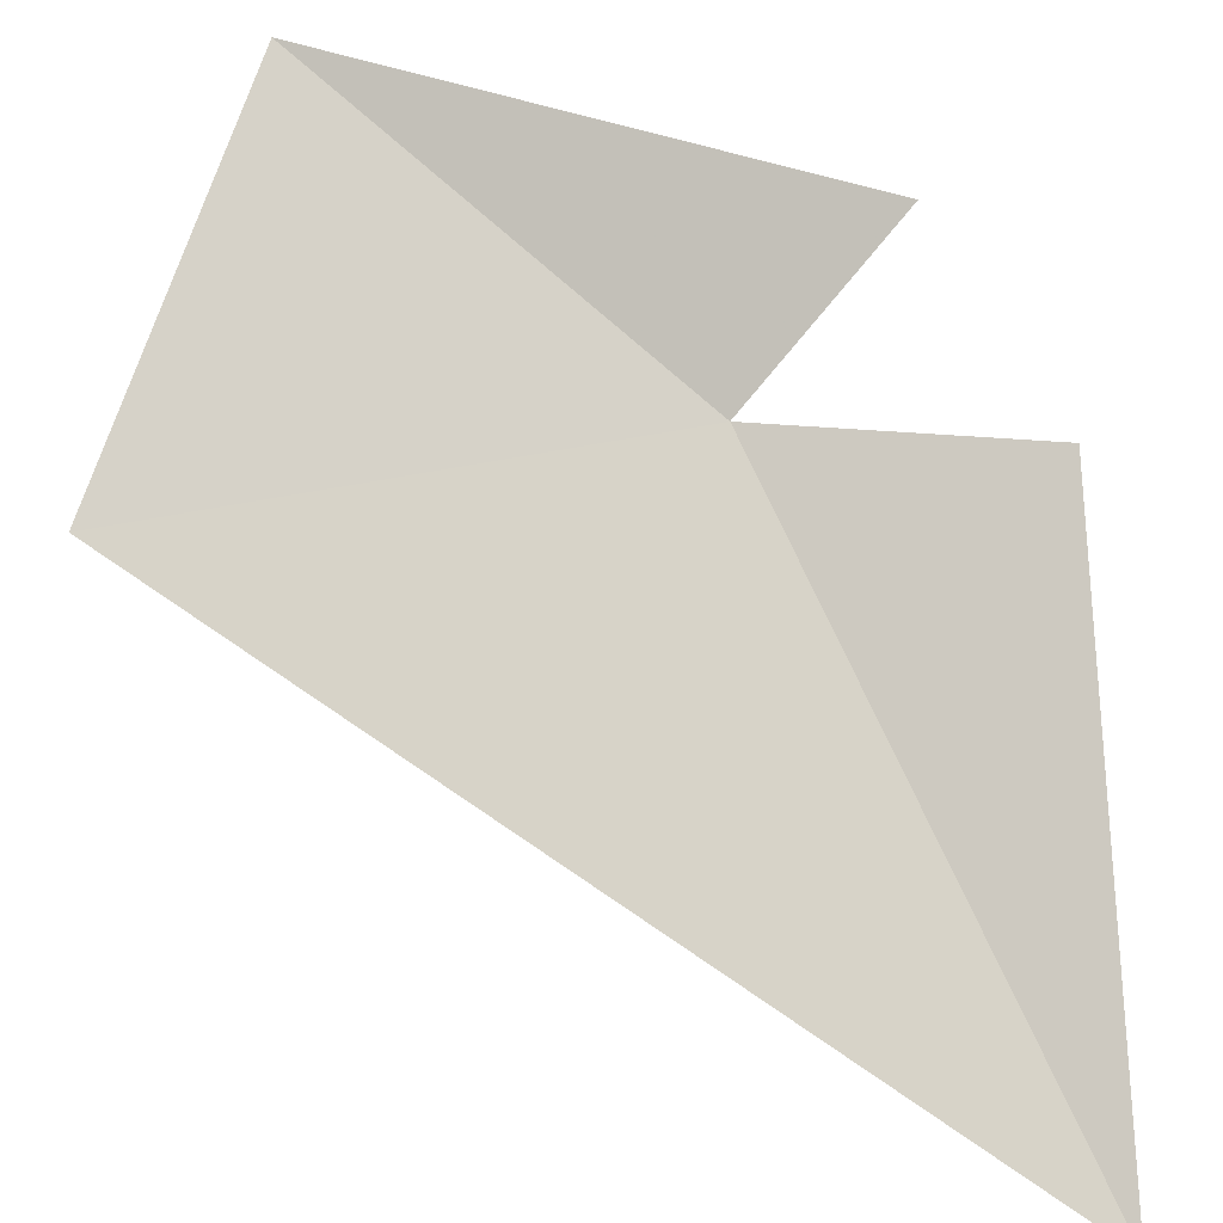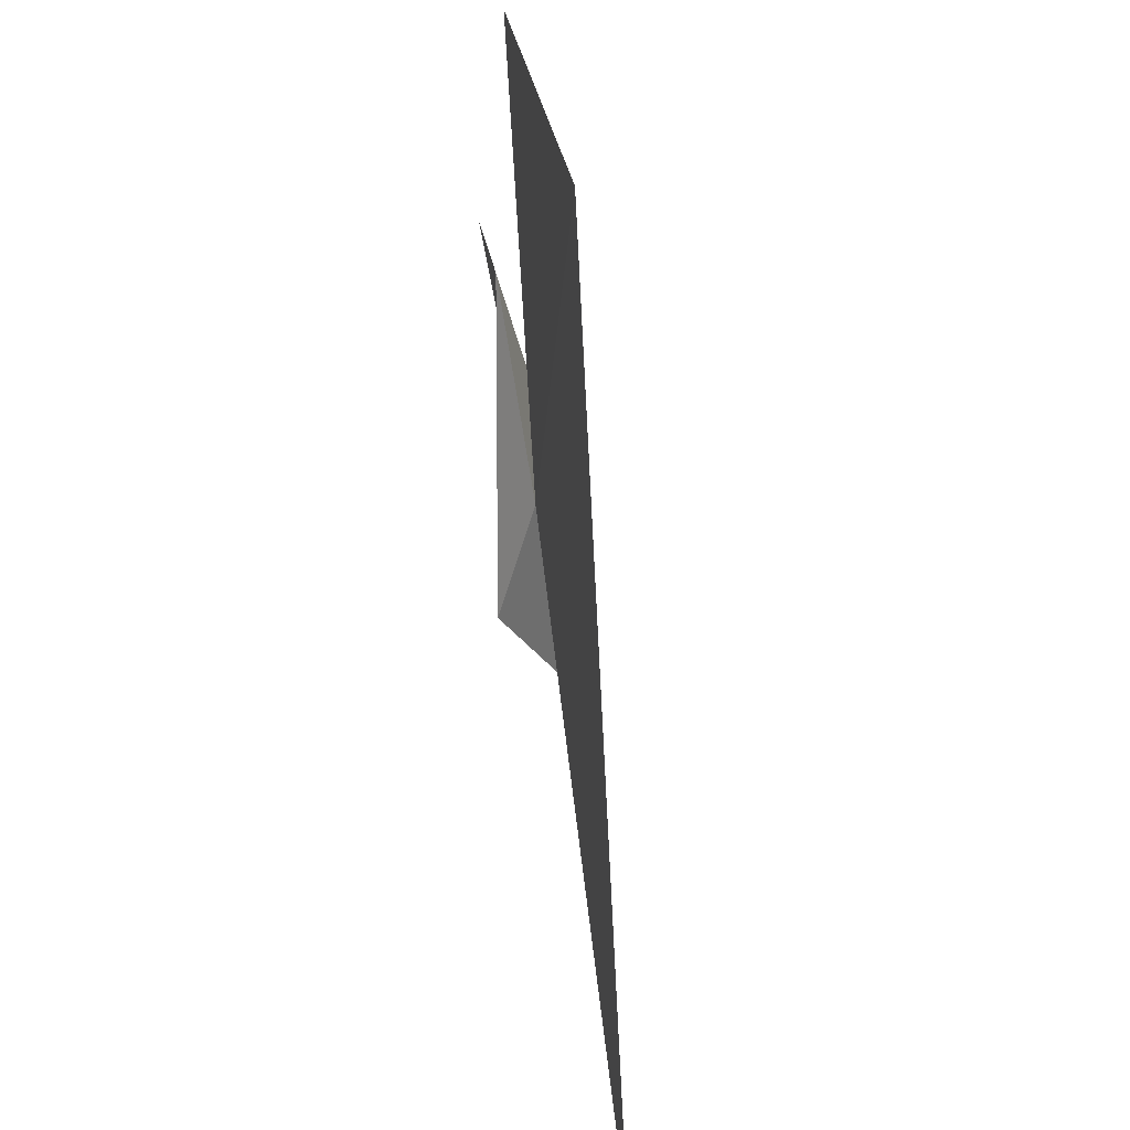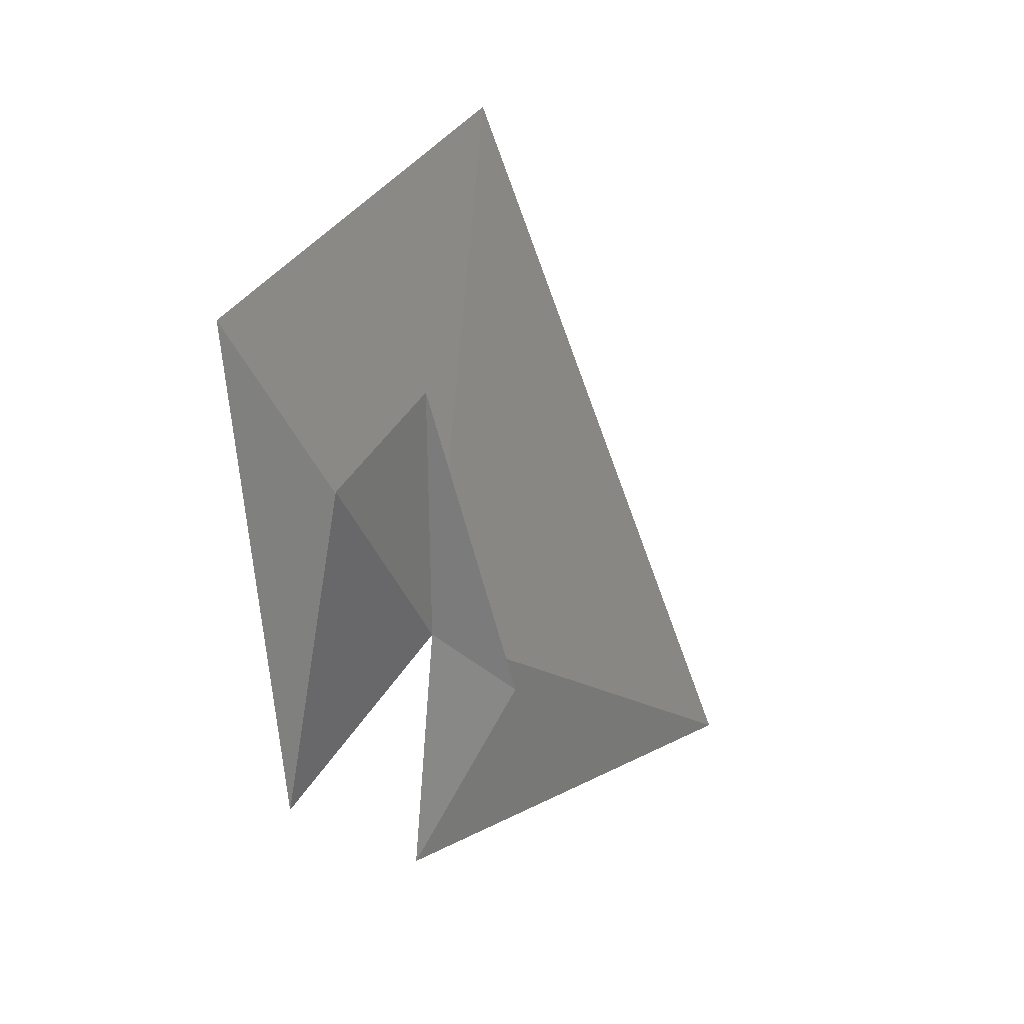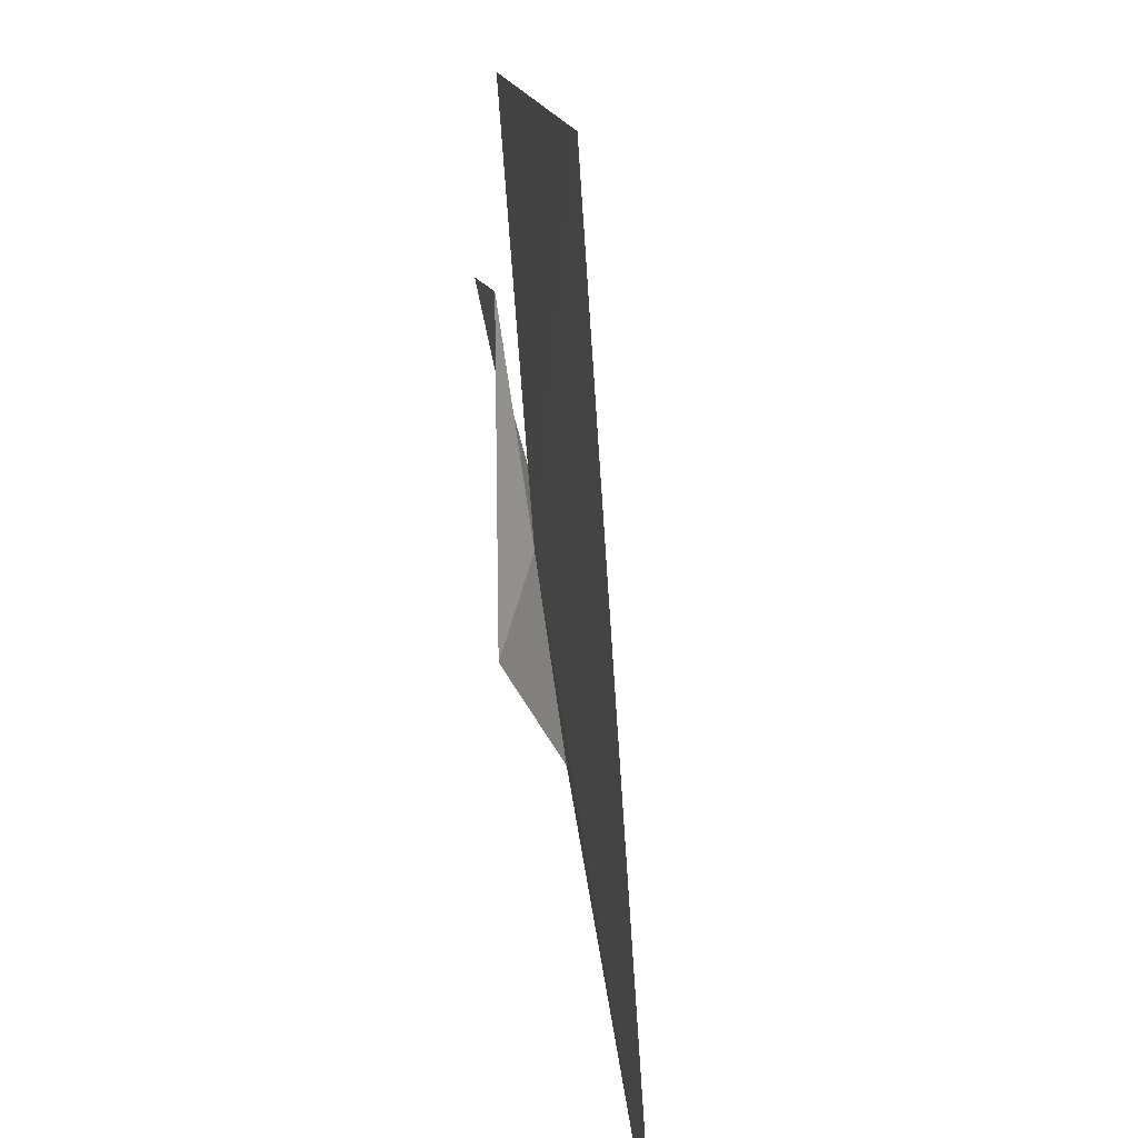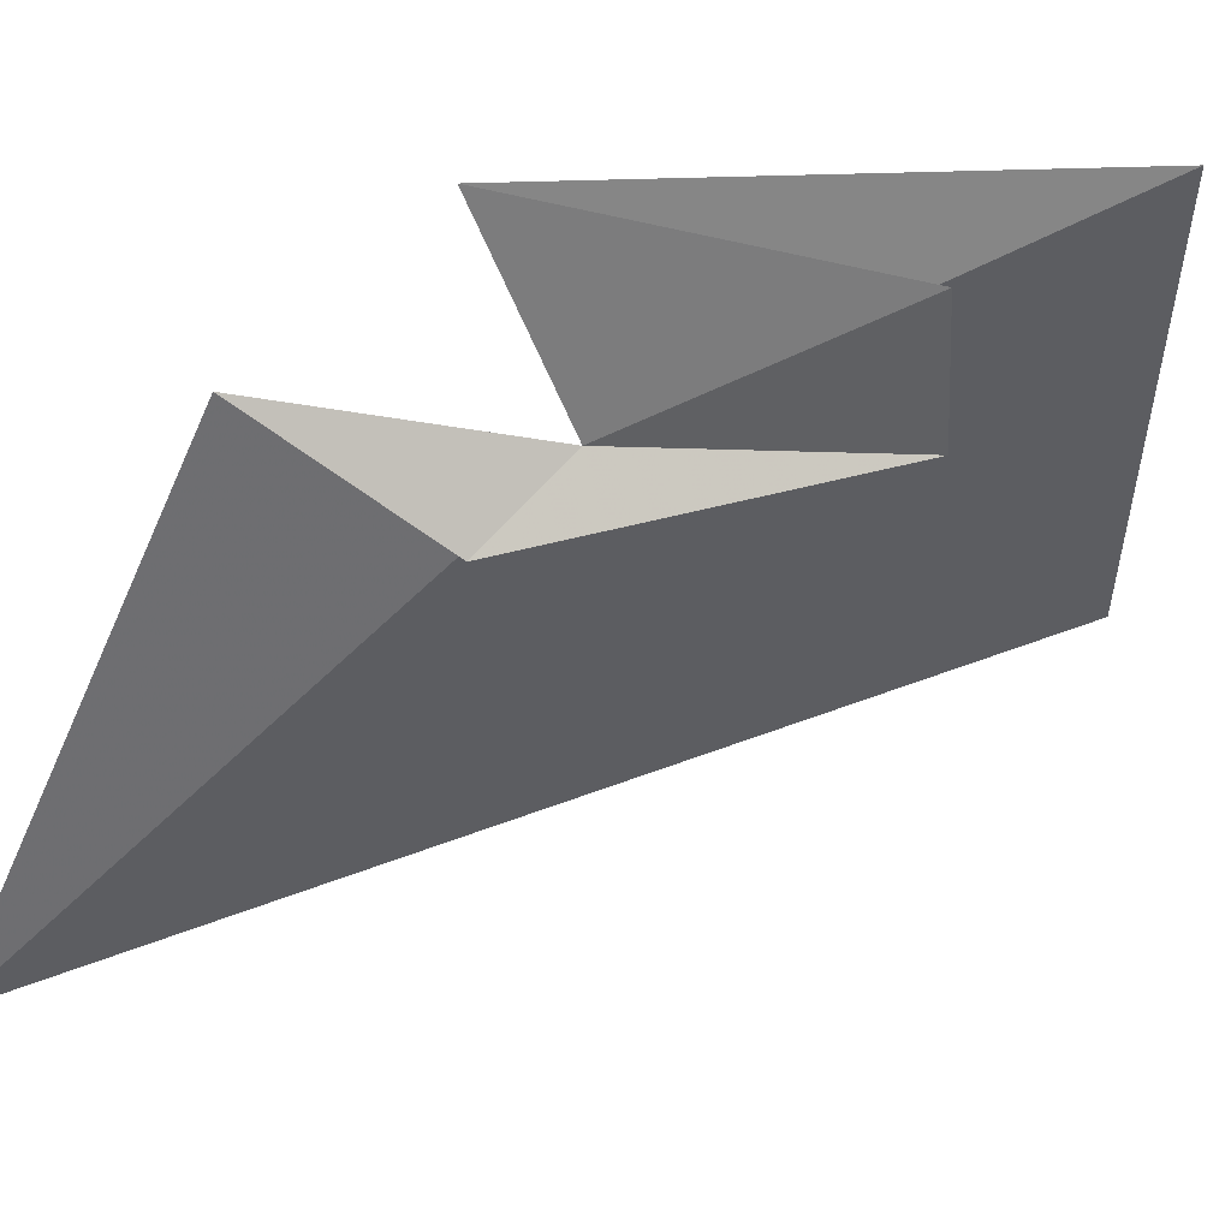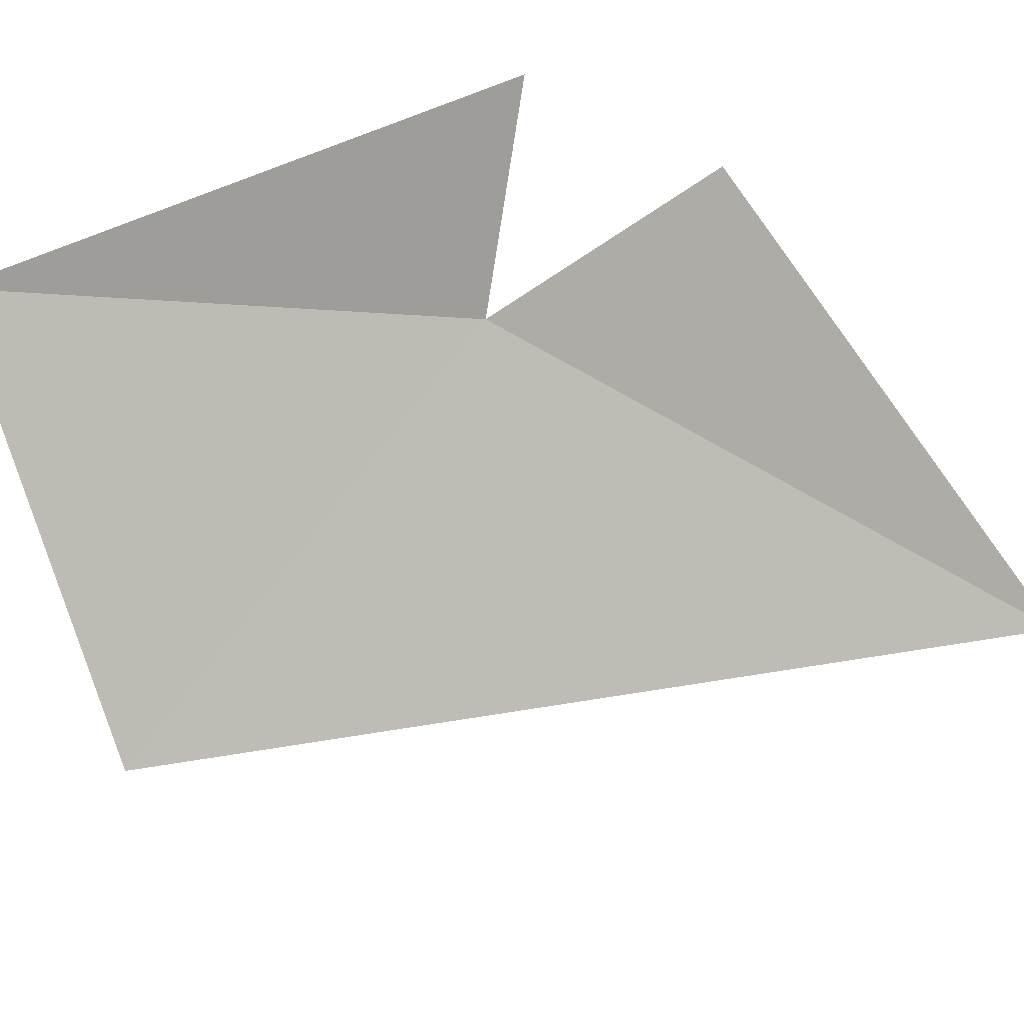
<metadata>
{"format":"obj","ext":"obj","renderer":"f3d","projection":"perspective","resolution":1024,"background":"white","views":[{"elev":38.6,"azim":-84.1,"up":"+Z"},{"elev":47.1,"azim":-136.9,"up":"+Y"},{"elev":20.2,"azim":83.8,"up":"+Y"},{"elev":33.1,"azim":-138.7,"up":"+Y"},{"elev":-11.9,"azim":67.3,"up":"+Z"},{"elev":62.9,"azim":-130.9,"up":"+Z"}]}
</metadata>
<code>
v 26.09 24.69 -26.56
v 26.45 24.2 -26.03
v 26.89 26.11 -25.86
v 25.68 26.52 -26.79
v 26.28 25.67 -26.53
v 26.69 25.47 -26.21
v 25.98 24.41 -26.87
v 25.99 23.72 -26.49
v 24.35 23.44 -27.94
f 1 3 2
f 1 4 3
f 1 6 5
f 1 7 8
f 1 5 7
f 1 8 9
f 1 9 4
f 1 2 6

</code>
